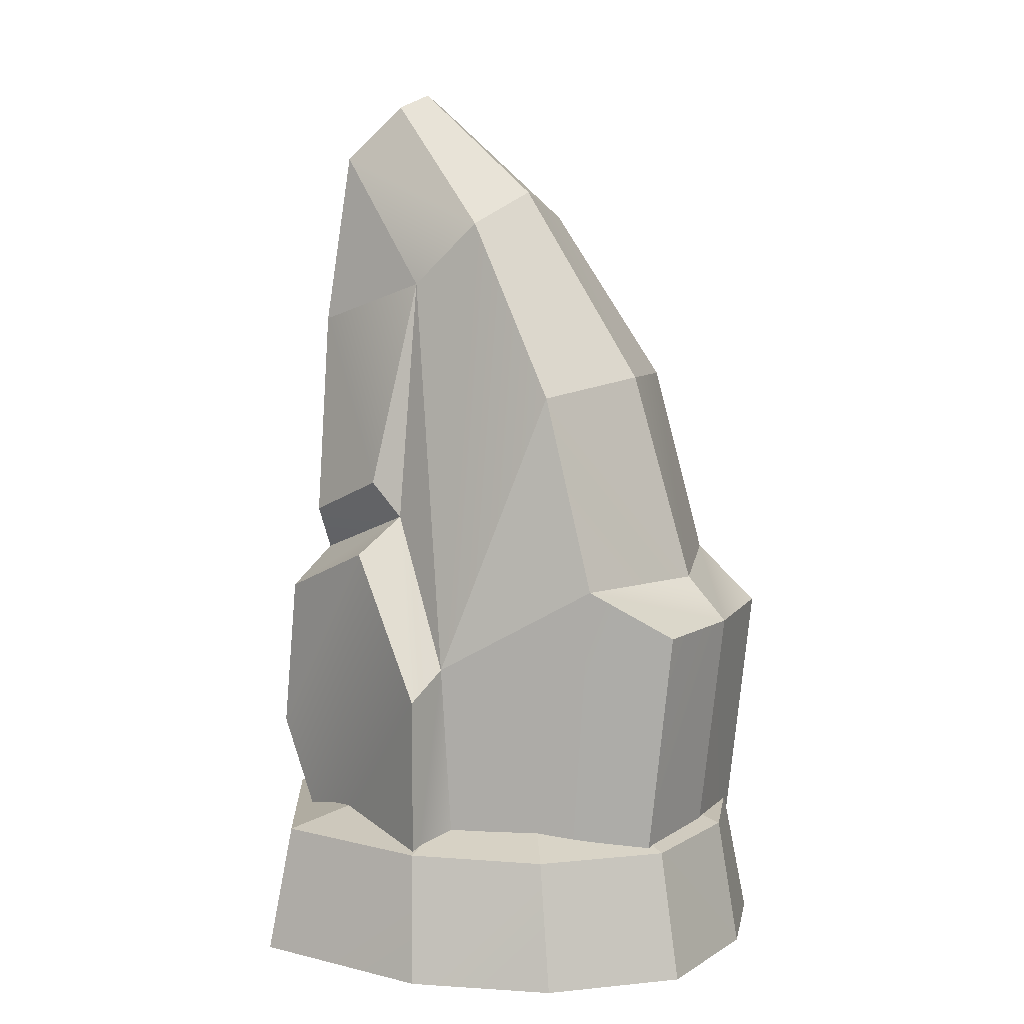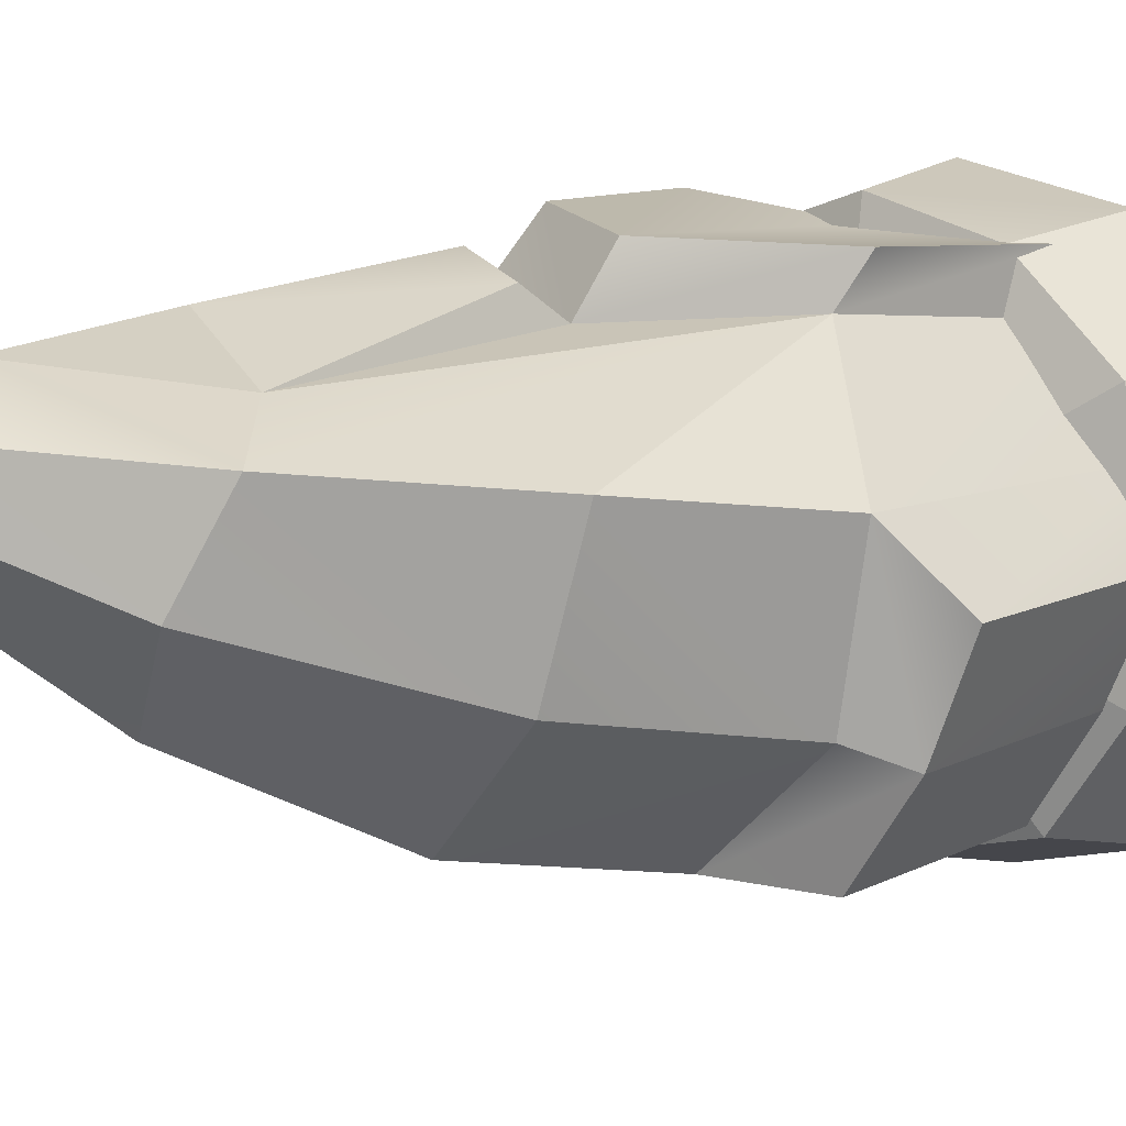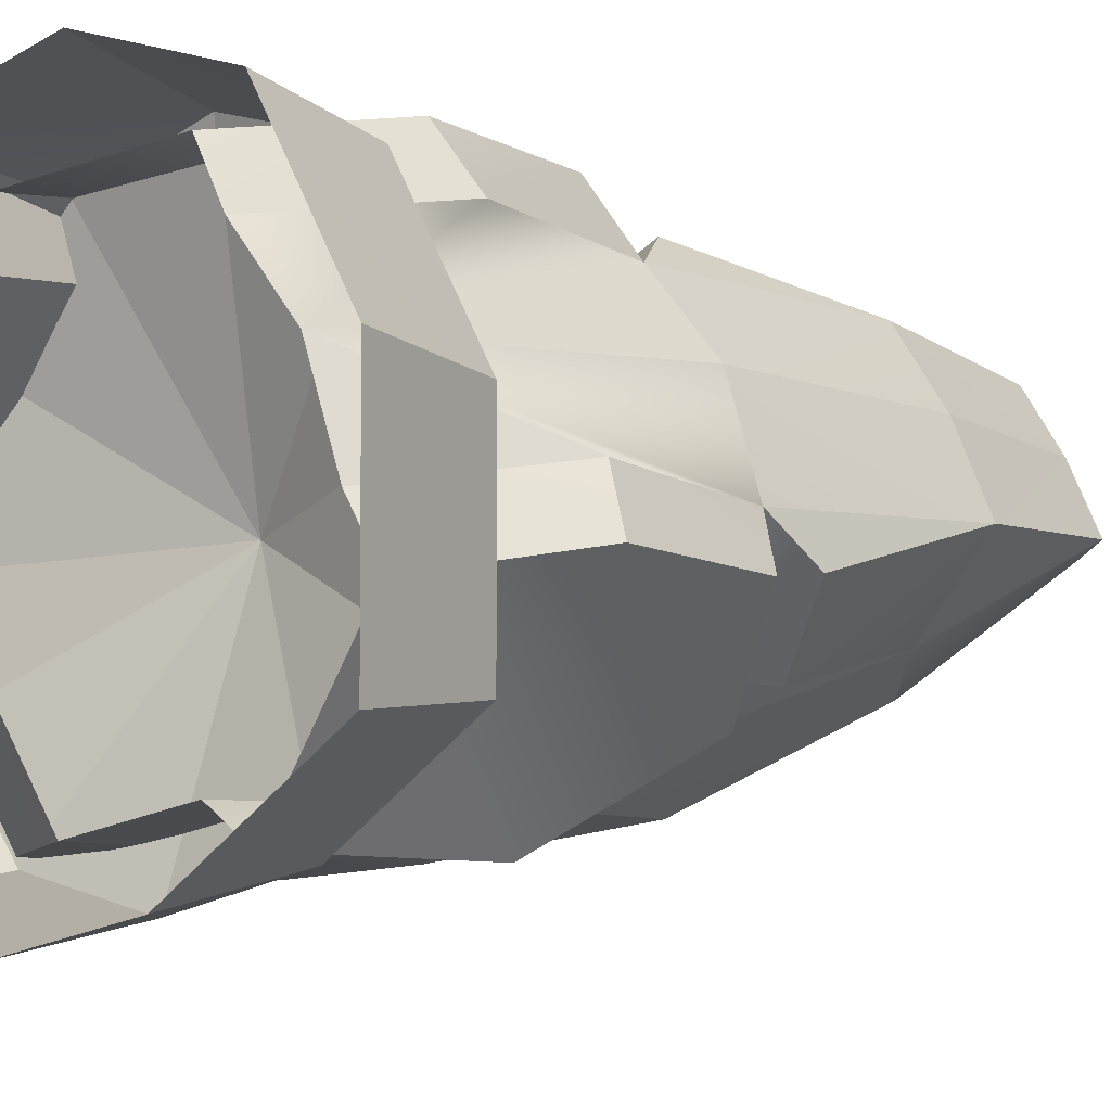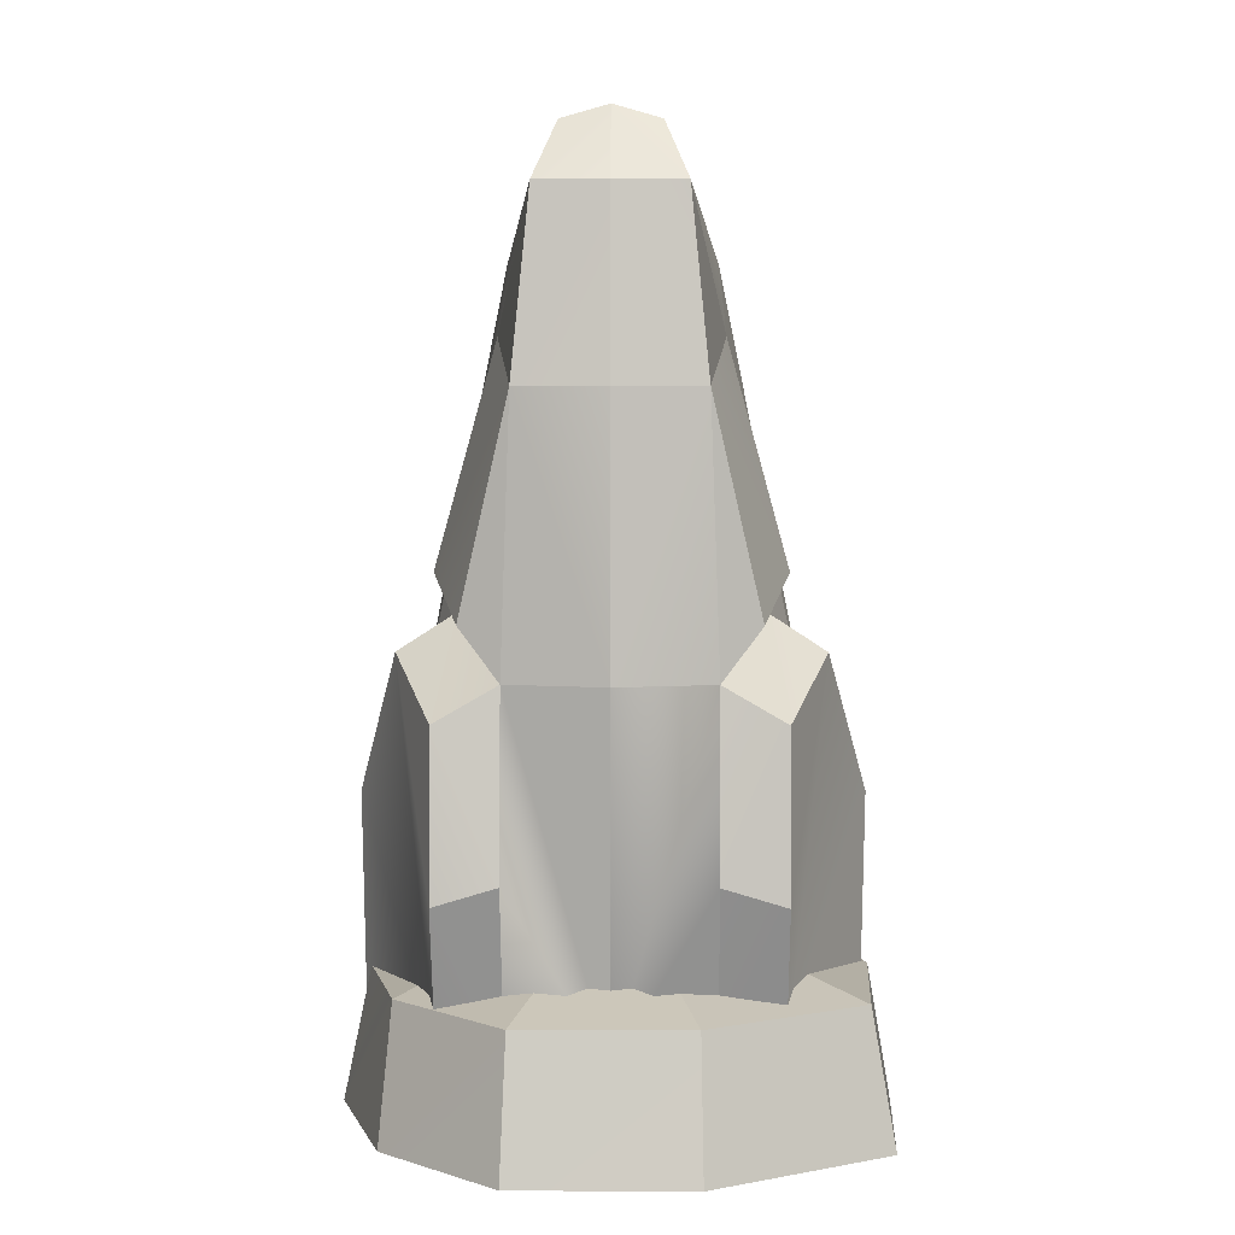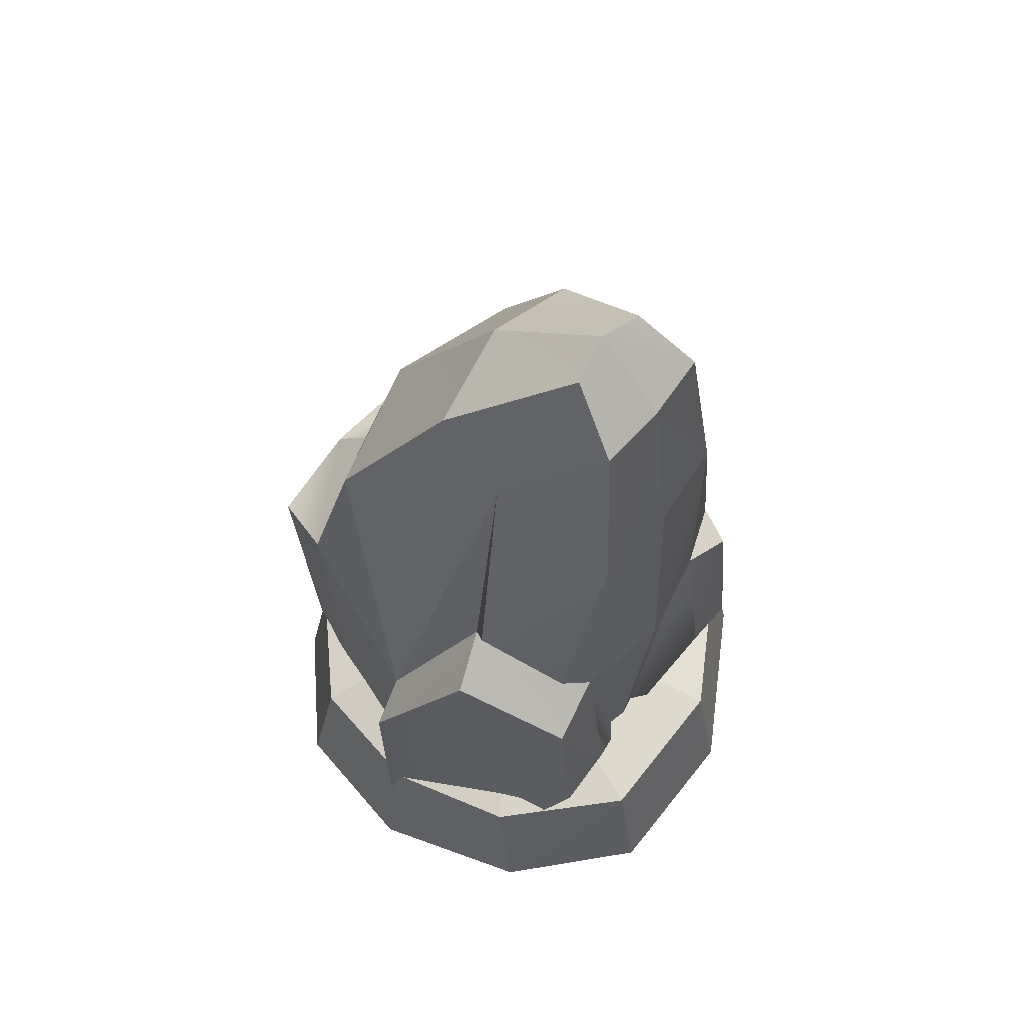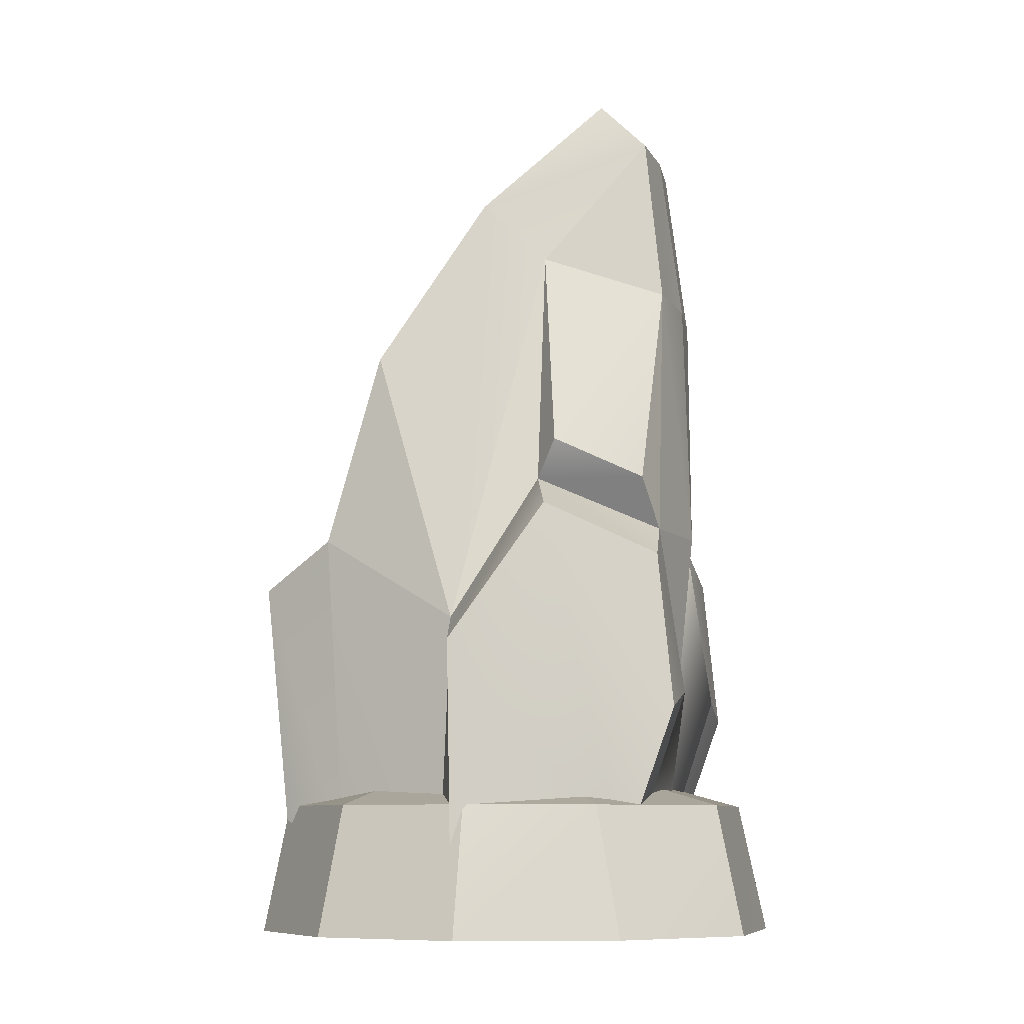
<metadata>
{"format":"obj","ext":"obj","renderer":"f3d","projection":"perspective","resolution":1024,"background":"white","views":[{"elev":10.2,"azim":178.2,"up":"+Y"},{"elev":6.7,"azim":-136.3,"up":"+Z"},{"elev":-5.7,"azim":41.2,"up":"+Z"},{"elev":5.6,"azim":60.6,"up":"+Y"},{"elev":61.3,"azim":7.6,"up":"+Y"},{"elev":-9.0,"azim":-16.2,"up":"+Y"}]}
</metadata>
<code>
g obj_rock_5
v -0.01082 0.9306 0.1887
v -0.03668 0.5892 0.2341
v -0.1674 0.3843 0.2403
v -0.2439 0.7797 0.1093
v -0.1674 0.3843 0.2403
v -0.3128 0.5073 0.07893
v -0.01082 0.9306 0.1887
v -0.02332 0.6421 0.2718
v -0.03668 0.5892 0.2341
v 0.1386 0.5192 0.2624
v 0.09919 0.5876 0.3006
v 0.1503 0.8714 0.2544
v -0.01082 0.9306 0.1887
v 0.1382 1.112 0.2201
v 0.1503 0.8714 0.2544
v 0.1308 0.9306 -0.05596
v 0.09759 0.3843 -0.2174
v 0.1573 0.5892 -0.101
v -0.05411 0.7797 -0.2185
v -0.1148 0.5073 -0.2632
v 0.09759 0.3843 -0.2174
v 0.1308 0.9306 -0.05596
v 0.1573 0.5892 -0.101
v 0.1966 0.6421 -0.1082
v 0.2692 0.5192 0.03691
v 0.268 0.8714 0.05106
v 0.2826 0.5876 -0.01629
v 0.1308 0.9306 -0.05596
v 0.268 0.8714 0.05106
v 0.2323 1.112 0.0576
v 0.3235 0.1226 0.09496
v -0.03574 0.2239 0.005595
v 0.3238 0.1226 -0.1468
v 0.3238 0.1226 -0.1468
v -0.03574 0.2239 0.005595
v 0.141 0.122 -0.269
v 0.141 0.122 -0.269
v -0.03574 0.2239 0.005595
v -0.04311 0.1219 -0.3102
v -0.221 0.1218 -0.2702
v -0.03574 0.2239 0.005595
v -0.3213 0.1224 -0.1392
v -0.1644 0.1218 0.2981
v -0.03574 0.2239 0.005595
v 0.01074 0.1218 0.348
v 0.01074 0.1218 0.348
v -0.03574 0.2239 0.005595
v 0.2086 0.1222 0.2923
v -0.3045 0.1225 0.1736
v -0.03574 0.2239 0.005595
v -0.1644 0.1218 0.2981
v -0.3465 0.123 -0.01011
v -0.03574 0.2239 0.005595
v -0.3045 0.1225 0.1736
v -0.04311 0.1219 -0.3102
v -0.03574 0.2239 0.005595
v -0.221 0.1218 -0.2702
v -0.3213 0.1224 -0.1392
v -0.03574 0.2239 0.005595
v -0.3465 0.123 -0.01011
v 0.2086 0.1222 0.2923
v -0.03574 0.2239 0.005595
v 0.3235 0.1226 0.09496
v -0.177 0.05187 0.2245
v -0.3128 0.5073 0.07893
v -0.1674 0.3843 0.2403
v -0.2869 0.05187 0.09392
v -0.3836 0.4422 -0.01583
v -0.3128 0.5073 0.07893
v -0.3524 0.1024 0.002287
v 0.1503 0.8714 0.2544
v -0.02332 0.6421 0.2718
v -0.01082 0.9306 0.1887
v 0.09919 0.5876 0.3006
v -0.188 0.3481 0.3001
v 0.06053 0.05187 0.3132
v -0.1819 0.05187 0.2975
v -0.05197 0.5423 0.3116
v 0.1246 0.257 0.3506
v 0.1063 0.4722 0.3397
v -0.09007 1.021 0.1349
v -0.1674 0.3843 0.2403
v -0.2439 0.7797 0.1093
v -0.01082 0.9306 0.1887
v -0.09007 1.021 0.1349
v 0.1382 1.112 0.2201
v 0.0904 1.188 0.1571
v 0.09986 0.05187 0.24
v 0.1246 0.257 0.3506
v 0.1679 0.2821 0.2794
v 0.06053 0.05187 0.3132
v -0.03668 0.5892 0.2341
v 0.1063 0.4722 0.3397
v -0.05197 0.5423 0.3116
v 0.1386 0.5192 0.2624
v -0.03668 0.5892 0.2341
v -0.188 0.3481 0.3001
v -0.1674 0.3843 0.2403
v -0.05197 0.5423 0.3116
v -0.1674 0.3843 0.2403
v -0.1819 0.05187 0.2975
v -0.177 0.05187 0.2245
v -0.188 0.3481 0.3001
v -0.03668 0.5892 0.2341
v 0.09919 0.5876 0.3006
v 0.1386 0.5192 0.2624
v -0.02332 0.6421 0.2718
v 0.1679 0.2821 0.2794
v 0.1063 0.4722 0.3397
v 0.1386 0.5192 0.2624
v 0.1246 0.257 0.3506
v 0.1857 0.05187 0.1391
v 0.1386 0.5192 0.2624
v 0.2273 0.5191 0.1632
v 0.1679 0.2821 0.2794
v 0.09986 0.05187 0.24
v 0.1909 1.112 0.1421
v 0.1503 0.8714 0.2544
v 0.1382 1.112 0.2201
v 0.2183 0.8714 0.158
v -0.1927 0.7936 -0.0799
v -0.09007 1.021 0.1349
v -0.2439 0.7797 0.1093
v -0.03724 1.063 0.01008
v 0.1503 0.8714 0.2544
v 0.2273 0.5191 0.1632
v 0.1386 0.5192 0.2624
v 0.2183 0.8714 0.158
v -0.3524 0.1024 0.002287
v -0.322 0.4404 -0.1548
v -0.3836 0.4422 -0.01583
v -0.2893 0.1022 -0.1358
v 0.1133 1.207 0.09725
v 0.1382 1.112 0.2201
v 0.0904 1.188 0.1571
v 0.1909 1.112 0.1421
v -0.2716 0.5011 -0.1256
v -0.2439 0.7797 0.1093
v -0.3128 0.5073 0.07893
v -0.1927 0.7936 -0.0799
v -0.2041 0.05187 -0.08652
v -0.3524 0.1024 0.002287
v -0.2869 0.05187 0.09392
v -0.2893 0.1022 -0.1358
v -0.3128 0.5073 0.07893
v -0.322 0.4404 -0.1548
v -0.2716 0.5011 -0.1256
v -0.3836 0.4422 -0.01583
v -0.03724 1.063 0.01008
v 0.0904 1.188 0.1571
v -0.09007 1.021 0.1349
v 0.1133 1.207 0.09725
v 0.07912 0.05187 -0.2179
v -0.1148 0.5073 -0.2632
v -0.08889 0.05187 -0.2482
v 0.09759 0.3843 -0.2174
v -0.2322 0.4422 -0.2774
v -0.08889 0.05187 -0.2482
v -0.2009 0.1024 -0.2593
v 0.268 0.8714 0.05106
v 0.1966 0.6421 -0.1082
v 0.2826 0.5876 -0.01629
v 0.1308 0.9306 -0.05596
v 0.2743 0.05187 -0.05609
v 0.1392 0.3481 -0.265
v 0.1399 0.05187 -0.2585
v 0.2169 0.5423 -0.1528
v 0.3387 0.257 -0.01921
v 0.3201 0.4722 -0.02963
v 0.09759 0.3843 -0.2174
v 0.04465 1.021 -0.09787
v -0.05411 0.7797 -0.2185
v 0.1308 0.9306 -0.05596
v 0.2323 1.112 0.0576
v 0.04465 1.021 -0.09787
v 0.1538 1.188 0.04757
v 0.2304 0.05187 0.01448
v 0.3387 0.257 -0.01921
v 0.2743 0.05187 -0.05609
v 0.2985 0.2821 0.05386
v 0.1573 0.5892 -0.101
v 0.3201 0.4722 -0.02963
v 0.2692 0.5192 0.03691
v 0.2169 0.5423 -0.1528
v 0.1573 0.5892 -0.101
v 0.1392 0.3481 -0.265
v 0.2169 0.5423 -0.1528
v 0.09759 0.3843 -0.2174
v 0.09759 0.3843 -0.2174
v 0.1399 0.05187 -0.2585
v 0.1392 0.3481 -0.265
v 0.07912 0.05187 -0.2179
v 0.1573 0.5892 -0.101
v 0.2826 0.5876 -0.01629
v 0.1966 0.6421 -0.1082
v 0.2692 0.5192 0.03691
v 0.2985 0.2821 0.05386
v 0.3201 0.4722 -0.02963
v 0.3387 0.257 -0.01921
v 0.2692 0.5192 0.03691
v 0.1857 0.05187 0.1391
v 0.2985 0.2821 0.05386
v 0.2304 0.05187 0.01448
v 0.2692 0.5192 0.03691
v 0.2273 0.5191 0.1632
v 0.1909 1.112 0.1421
v 0.268 0.8714 0.05106
v 0.2183 0.8714 0.158
v 0.2323 1.112 0.0576
v -0.1927 0.7936 -0.0799
v 0.04465 1.021 -0.09787
v -0.03724 1.063 0.01008
v -0.05411 0.7797 -0.2185
v 0.268 0.8714 0.05106
v 0.2273 0.5191 0.1632
v 0.2183 0.8714 0.158
v 0.2692 0.5192 0.03691
v -0.2009 0.1024 -0.2593
v -0.322 0.4404 -0.1548
v -0.2893 0.1022 -0.1358
v -0.2322 0.4422 -0.2774
v 0.1133 1.207 0.09725
v 0.2323 1.112 0.0576
v 0.1909 1.112 0.1421
v 0.1538 1.188 0.04757
v -0.2716 0.5011 -0.1256
v -0.05411 0.7797 -0.2185
v -0.1927 0.7936 -0.0799
v -0.1148 0.5073 -0.2632
v -0.2041 0.05187 -0.08652
v -0.2009 0.1024 -0.2593
v -0.2893 0.1022 -0.1358
v -0.08889 0.05187 -0.2482
v -0.1148 0.5073 -0.2632
v -0.322 0.4404 -0.1548
v -0.2322 0.4422 -0.2774
v -0.2716 0.5011 -0.1256
v -0.03724 1.063 0.01008
v 0.1538 1.188 0.04757
v 0.1133 1.207 0.09725
v 0.04465 1.021 -0.09787
v 0.3235 0.1226 0.09496
v 0.358 -0.05797 -0.1632
v 0.3577 -0.05797 0.1113
v 0.3238 0.1226 -0.1468
v 0.141 0.122 -0.269
v 0.358 -0.05797 -0.1632
v 0.3238 0.1226 -0.1468
v 0.1411 -0.05873 -0.3062
v -0.221 0.1218 -0.2702
v -0.05406 -0.0588 -0.3446
v -0.04311 0.1219 -0.3102
v -0.2429 -0.05888 -0.3019
v -0.3213 0.1224 -0.1392
v -0.3822 -0.05752 -0.01011
v -0.3502 -0.0582 -0.155
v -0.3465 0.123 -0.01011
v 0.3235 0.1226 0.09496
v 0.2368 -0.05842 0.3163
v 0.2086 0.1222 0.2923
v 0.3577 -0.05797 0.1113
v -0.1863 -0.05888 0.3298
v 0.01074 0.1218 0.348
v 0.03277 -0.05888 0.3798
v -0.1644 0.1218 0.2981
v -0.1644 0.1218 0.2981
v -0.3409 -0.05809 0.1901
v -0.3045 0.1225 0.1736
v -0.1863 -0.05888 0.3298
v -0.3045 0.1225 0.1736
v -0.3822 -0.05752 -0.01011
v -0.3465 0.123 -0.01011
v -0.3409 -0.05809 0.1901
v -0.04311 0.1219 -0.3102
v 0.1411 -0.05873 -0.3062
v 0.141 0.122 -0.269
v -0.05406 -0.0588 -0.3446
v -0.221 0.1218 -0.2702
v -0.3502 -0.0582 -0.155
v -0.2429 -0.05888 -0.3019
v -0.3213 0.1224 -0.1392
v 0.2086 0.1222 0.2923
v 0.03277 -0.05888 0.3798
v 0.01074 0.1218 0.348
v 0.2368 -0.05842 0.3163
g obj_rock_5_0
f 3 2 1
f 6 5 4
f 9 8 7
f 12 11 10
f 15 14 13
f 18 17 16
f 21 20 19
f 24 23 22
f 27 26 25
f 30 29 28
f 33 32 31
f 36 35 34
f 39 38 37
f 42 41 40
f 45 44 43
f 48 47 46
f 51 50 49
f 54 53 52
f 57 56 55
f 60 59 58
f 63 62 61
f 66 65 64
f 67 64 65
f 69 68 67
f 70 67 68
f 73 72 71
f 74 71 72
f 77 76 75
f 76 78 75
f 79 78 76
f 80 78 79
f 83 82 81
f 84 81 82
f 84 86 85
f 87 85 86
f 90 89 88
f 91 88 89
f 94 93 92
f 95 92 93
f 98 97 96
f 99 96 97
f 102 101 100
f 103 100 101
f 106 105 104
f 107 104 105
f 110 109 108
f 111 108 109
f 114 113 112
f 113 115 112
f 115 116 112
f 119 118 117
f 120 117 118
f 123 122 121
f 124 121 122
f 127 126 125
f 128 125 126
f 131 130 129
f 132 129 130
f 135 134 133
f 136 133 134
f 139 138 137
f 140 137 138
f 143 142 141
f 144 141 142
f 147 146 145
f 148 145 146
f 151 150 149
f 152 149 150
f 155 154 153
f 156 153 154
f 154 158 157
f 159 157 158
f 162 161 160
f 163 160 161
f 166 165 164
f 165 167 164
f 167 168 164
f 169 168 167
f 172 171 170
f 173 170 171
f 173 175 174
f 176 174 175
f 179 178 177
f 180 177 178
f 183 182 181
f 184 181 182
f 187 186 185
f 188 185 186
f 191 190 189
f 192 189 190
f 195 194 193
f 196 193 194
f 199 198 197
f 200 197 198
f 203 202 201
f 202 204 201
f 204 205 201
f 208 207 206
f 209 206 207
f 212 211 210
f 213 210 211
f 216 215 214
f 217 214 215
f 220 219 218
f 221 218 219
f 224 223 222
f 225 222 223
f 228 227 226
f 229 226 227
f 232 231 230
f 233 230 231
f 236 235 234
f 237 234 235
f 240 239 238
f 241 238 239
f 244 243 242
f 245 242 243
f 248 247 246
f 249 246 247
f 252 251 250
f 253 250 251
f 256 255 254
f 257 254 255
f 260 259 258
f 261 258 259
f 264 263 262
f 265 262 263
f 268 267 266
f 269 266 267
f 272 271 270
f 273 270 271
f 276 275 274
f 277 274 275
f 280 279 278
f 281 278 279
f 284 283 282
f 285 282 283

</code>
